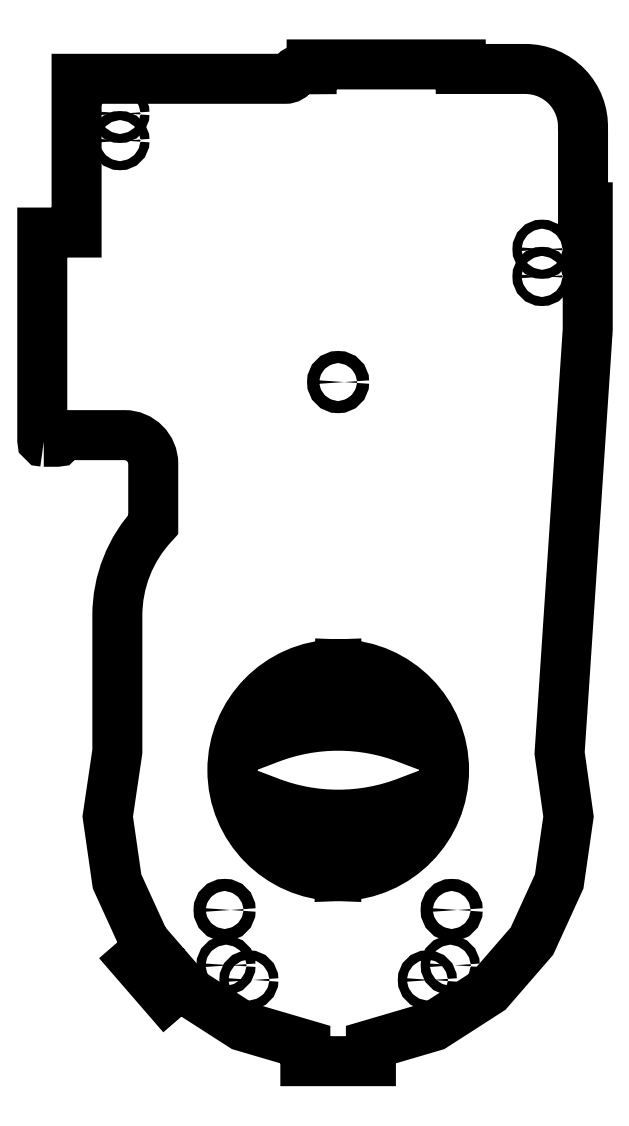
<metadata>
{"format":"dxf","ext":"dxf","renderer":"ezdxf+matplotlib","layout":"modelspace","background":"white","min_lineweight":24,"dpi":150}
</metadata>
<code>
0
SECTION
2
ENTITIES
0
LWPOLYLINE
8
0
90
45
70
1
43
0
10
-196.1
20
205
42
-0.4142
10
-197.1
20
206
10
-197.1
20
343.4
10
-174.4
20
343.4
10
-174.4
20
445.1
10
-36.29
20
445.1
42
0.2658
10
-30.86
20
448.2
42
-0.2641
10
-25.38
20
451.4
10
-18.9
20
451.4
10
-18.9
20
454.6
10
79.73
20
454.6
10
79.73
20
451.6
10
122.5
20
451.6
42
-0.4249
10
160.6
20
412.1
42
-0.01221
10
160.6
20
410.1
10
160.6
20
360.1
10
163.7
20
360.1
10
163.7
20
279.1
10
145.1
20
-0.903
10
151
20
-42.91
10
144.9
20
-85.85
10
126.8
20
-125.3
10
98.43
20
-158.1
10
61.94
20
-181.5
10
20.32
20
-193.8
10
20.32
20
-204.7
10
-23.06
20
-204.7
10
-23.06
20
-193.8
10
-64.68
20
-181.5
10
-101.2
20
-158.1
10
-105.2
20
-153.5
10
-115.3
20
-162.3
10
-136.2
20
-138.3
10
-126
20
-129.5
10
-129.6
20
-125.3
10
-147.6
20
-85.85
10
-153.8
20
-42.91
10
-147.4
20
0.1214
10
-147.4
20
90.14
42
-0.1902
10
-123.7
20
150.3
10
-123.7
20
190.4
42
0.4142
10
-142.7
20
209.4
10
-186.4
20
209.4
10
-186.4
20
206
42
-0.4142
10
-187.4
20
205
0
CIRCLE
8
0
10
-75.53
20
-141.3
30
0
40
3
210
0
220
0
230
1
0
CIRCLE
8
0
10
57.66
20
-151
30
0
40
3
210
0
220
0
230
1
0
CIRCLE
8
0
10
133.5
20
332.4
30
0
40
3
210
0
220
0
230
1
0
CIRCLE
8
0
10
-145.7
20
404.2
30
0
40
3
210
0
220
0
230
1
0
CIRCLE
8
0
10
133.5
20
314.4
30
0
40
3
210
0
220
0
230
1
0
CIRCLE
8
0
10
-60.39
20
-151
30
0
40
3
210
0
220
0
230
1
0
CIRCLE
8
0
10
-1.367
20
244.5
30
0
40
4
210
0
220
0
230
1
0
CIRCLE
8
0
10
-145.7
20
422.2
30
0
40
3
210
0
220
0
230
1
0
CIRCLE
8
0
10
-76.47
20
-104.7
30
0
40
4
210
0
220
0
230
1
0
CIRCLE
8
0
10
72.8
20
-141.3
30
0
40
3
210
0
220
0
230
1
0
CIRCLE
8
0
10
73.73
20
-104.7
30
0
40
4
210
0
220
0
230
1
0
LWPOLYLINE
8
0
90
24
70
1
43
0
10
44.73
20
30.76
10
44.73
20
8.533
42
0.1876
10
-47.34
20
8.533
10
-47.34
20
30.76
10
-2.805
20
30.76
42
0.2134
10
-3.805
20
32.99
10
-3.805
20
55.3
42
0.231
10
-2.806
20
57.73
42
0.9788
10
-2.806
20
-82.24
42
0.231
10
-3.805
20
-79.8
10
-3.805
20
-57.5
42
0.2134
10
-2.805
20
-55.27
10
-47.34
20
-55.27
10
-47.34
20
-33.04
42
0.1876
10
44.73
20
-33.04
10
44.73
20
-55.27
10
0.1948
20
-55.27
42
0.2134
10
1.195
20
-57.5
10
1.195
20
-79.88
42
0.2241
10
0.1952
20
-82.24
42
0.9788
10
0.1952
20
57.73
42
0.231
10
1.195
20
55.3
10
1.195
20
32.99
42
0.2134
10
0.1948
20
30.76
0
ENDSEC
0
EOF

</code>
